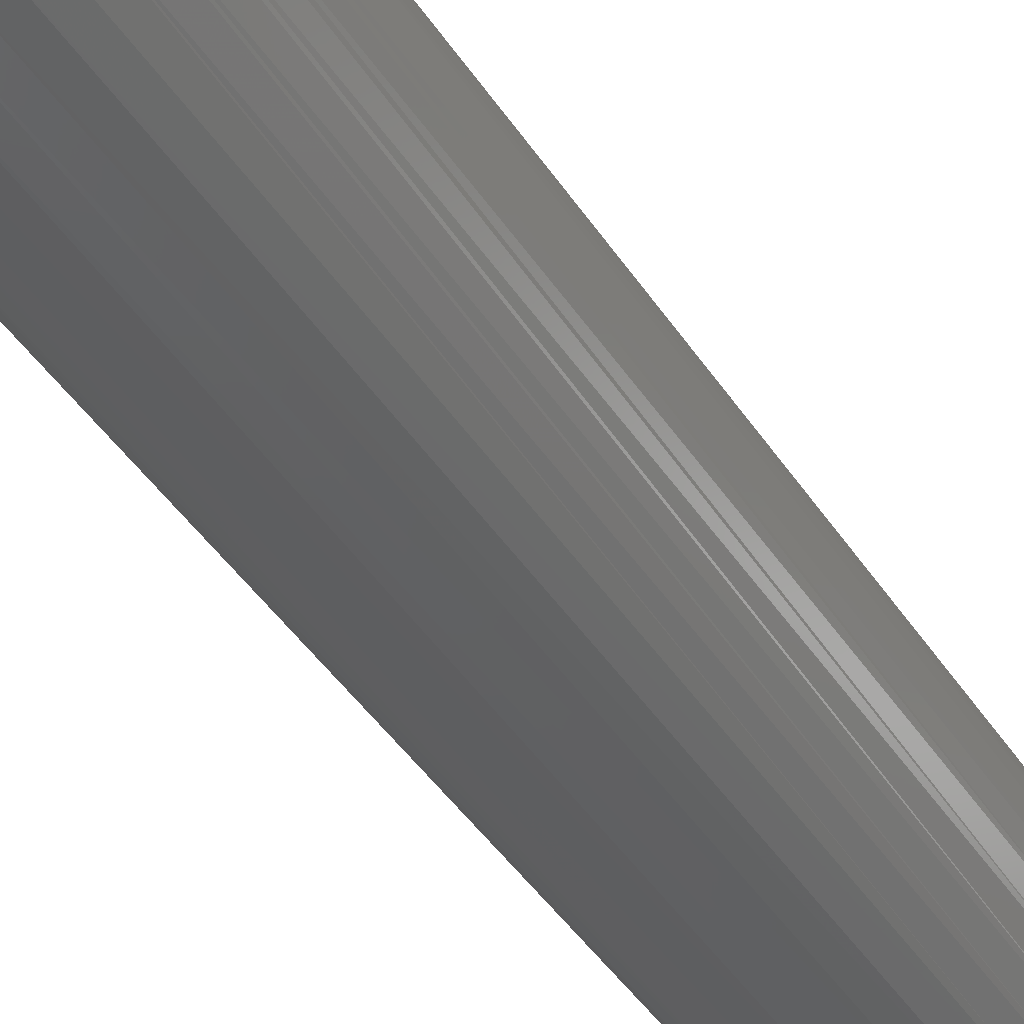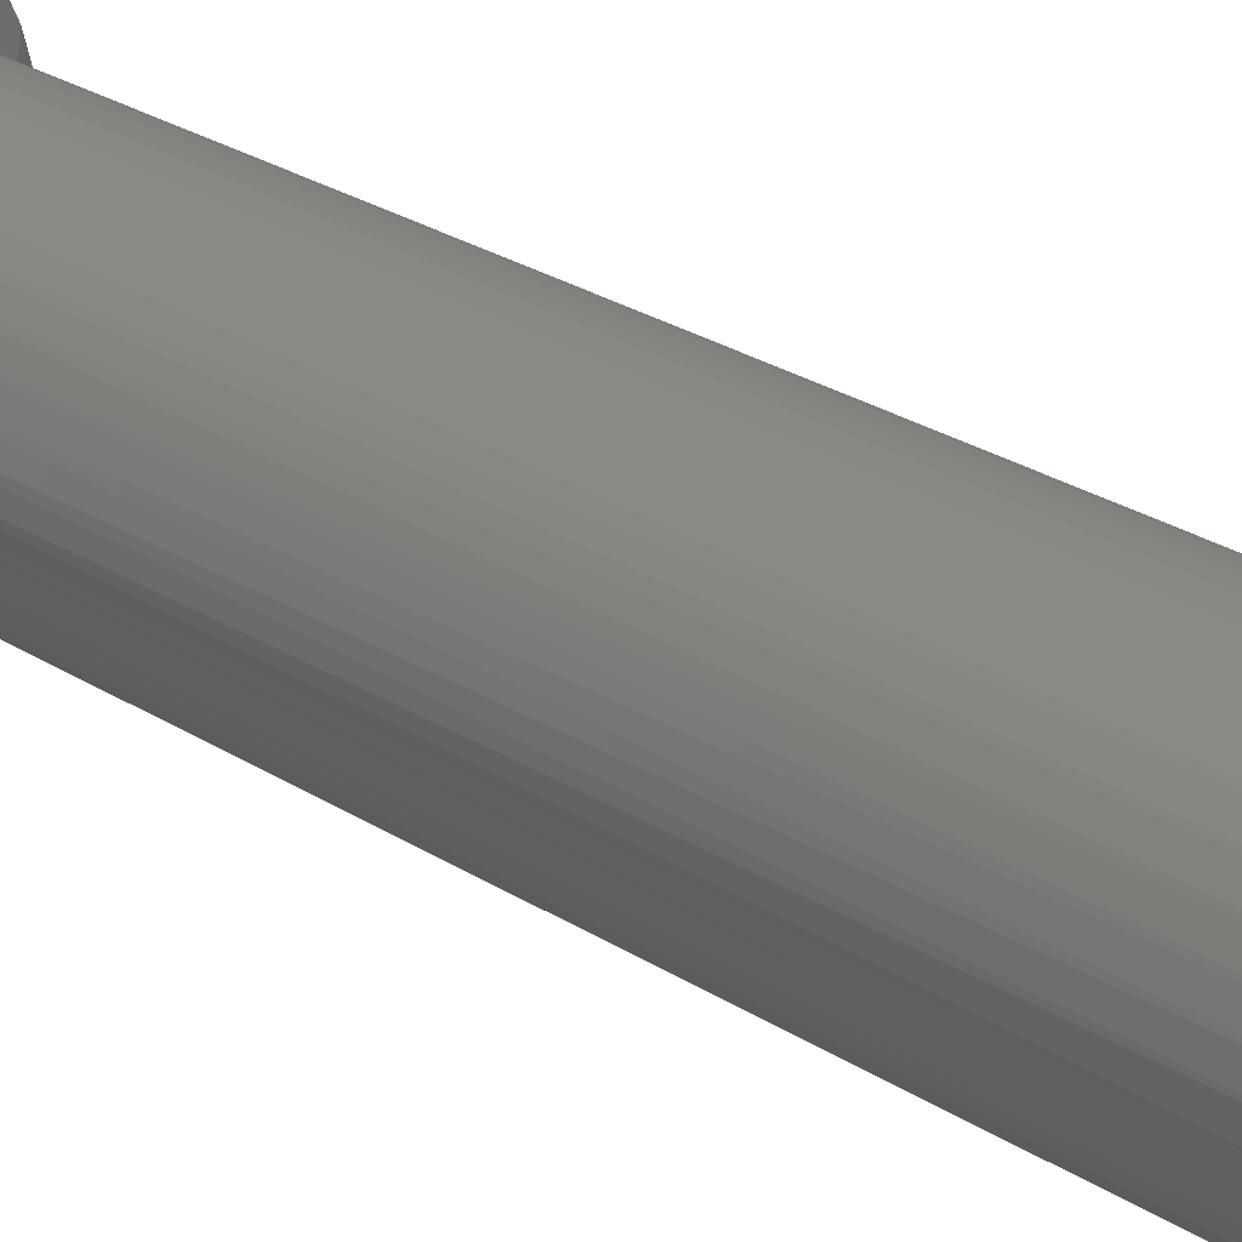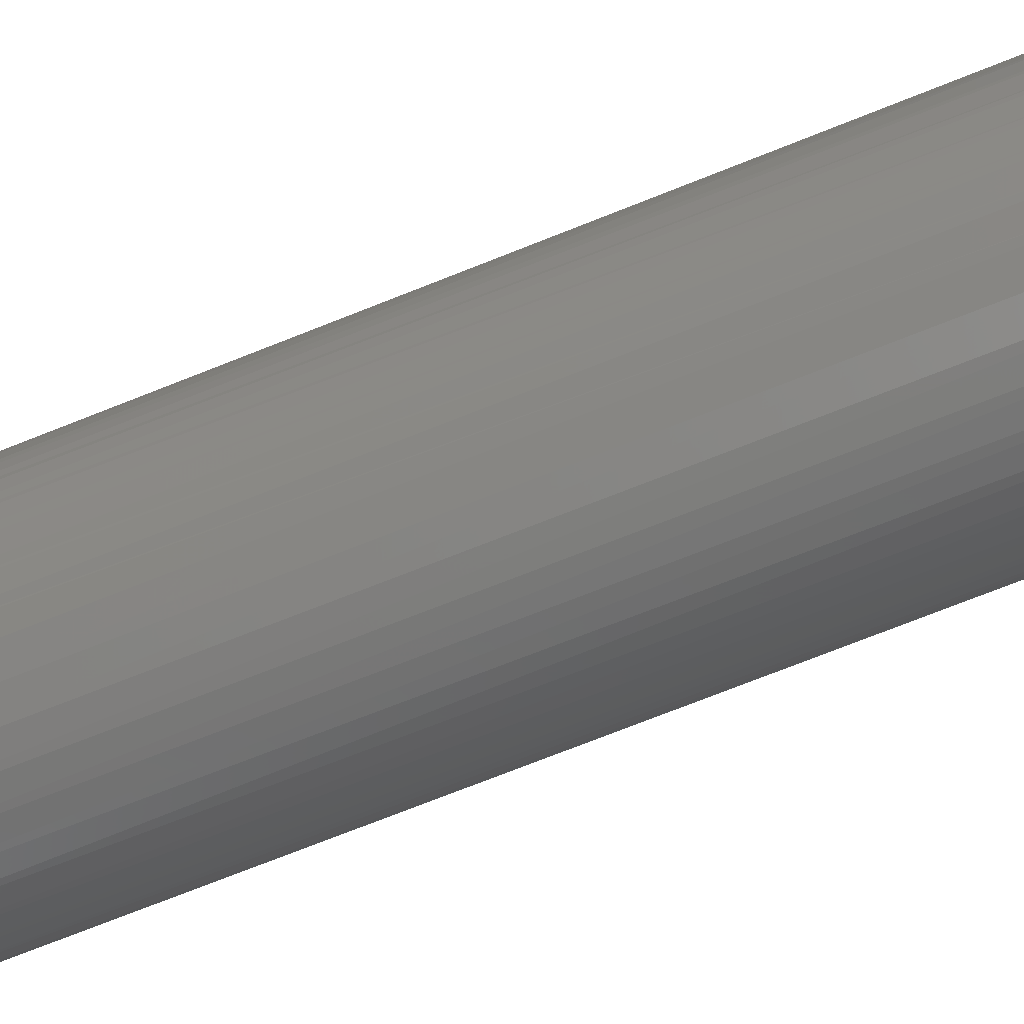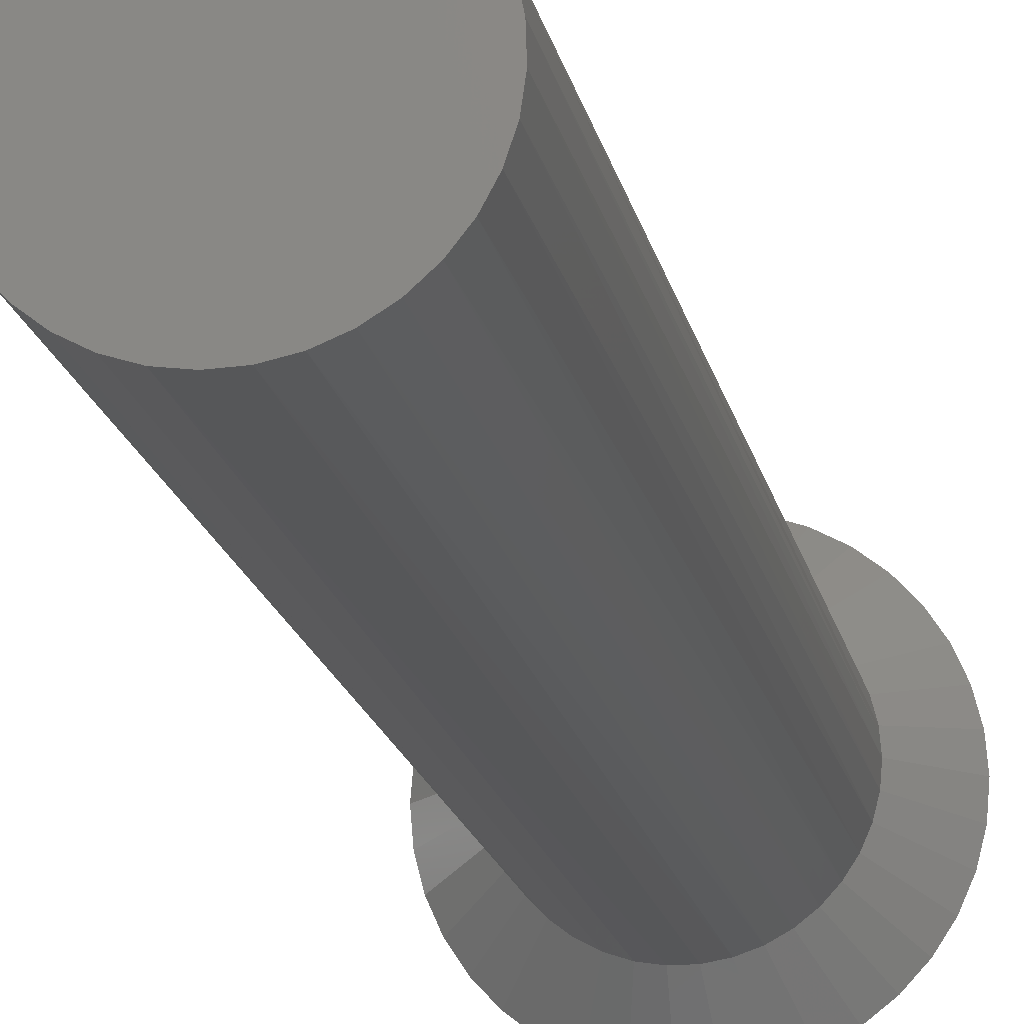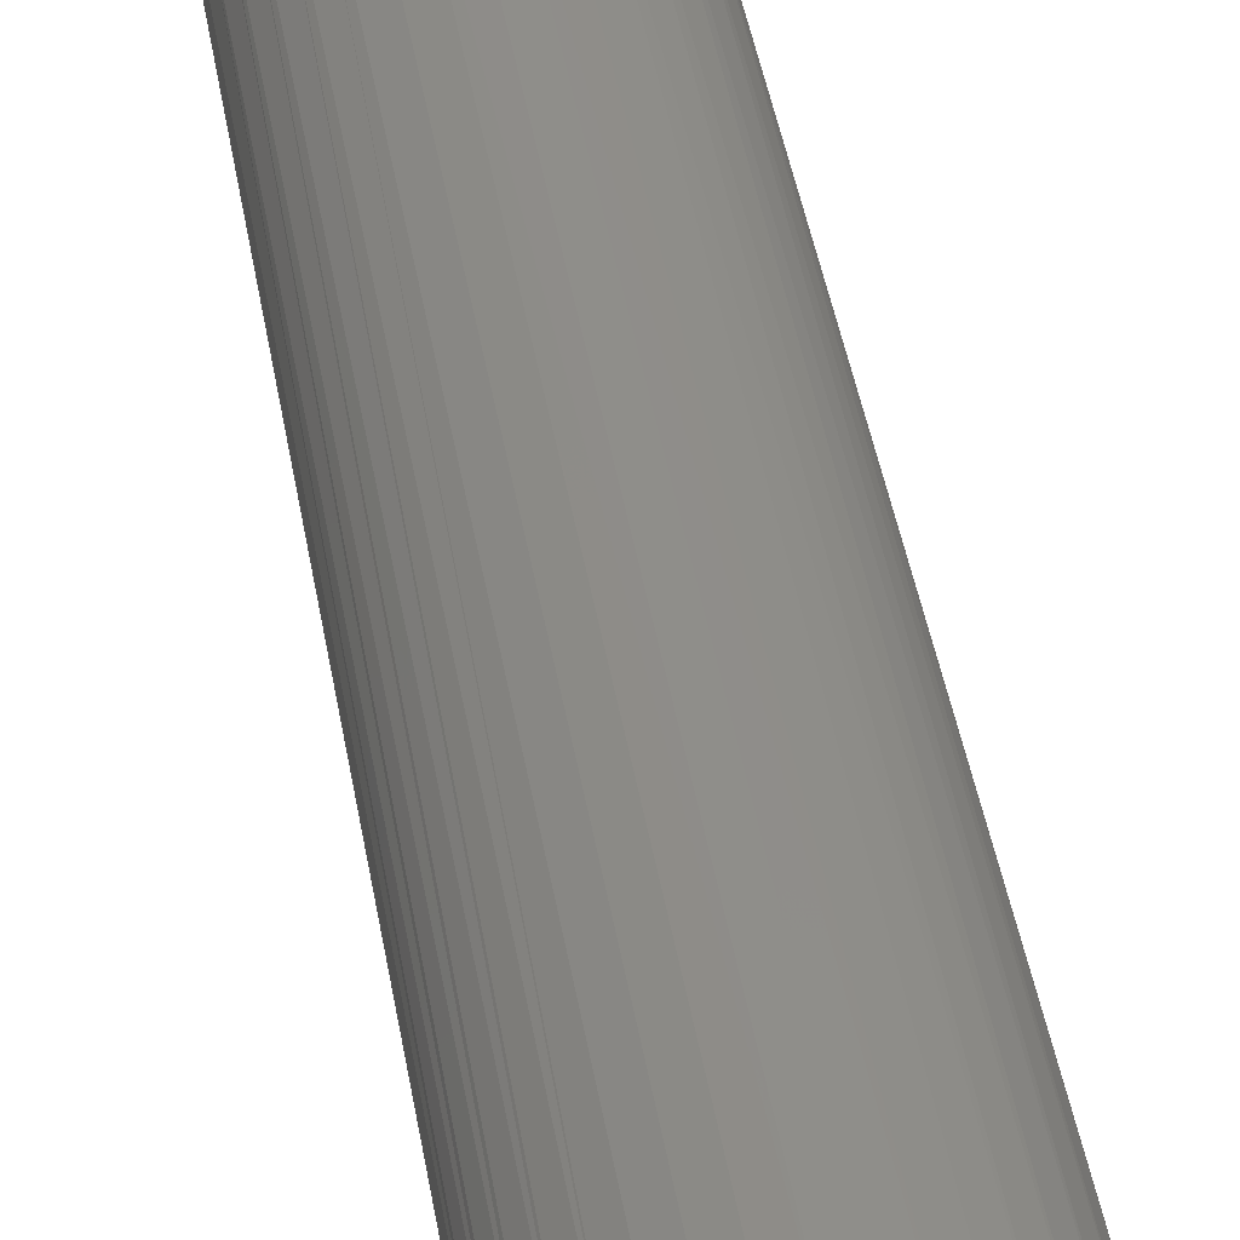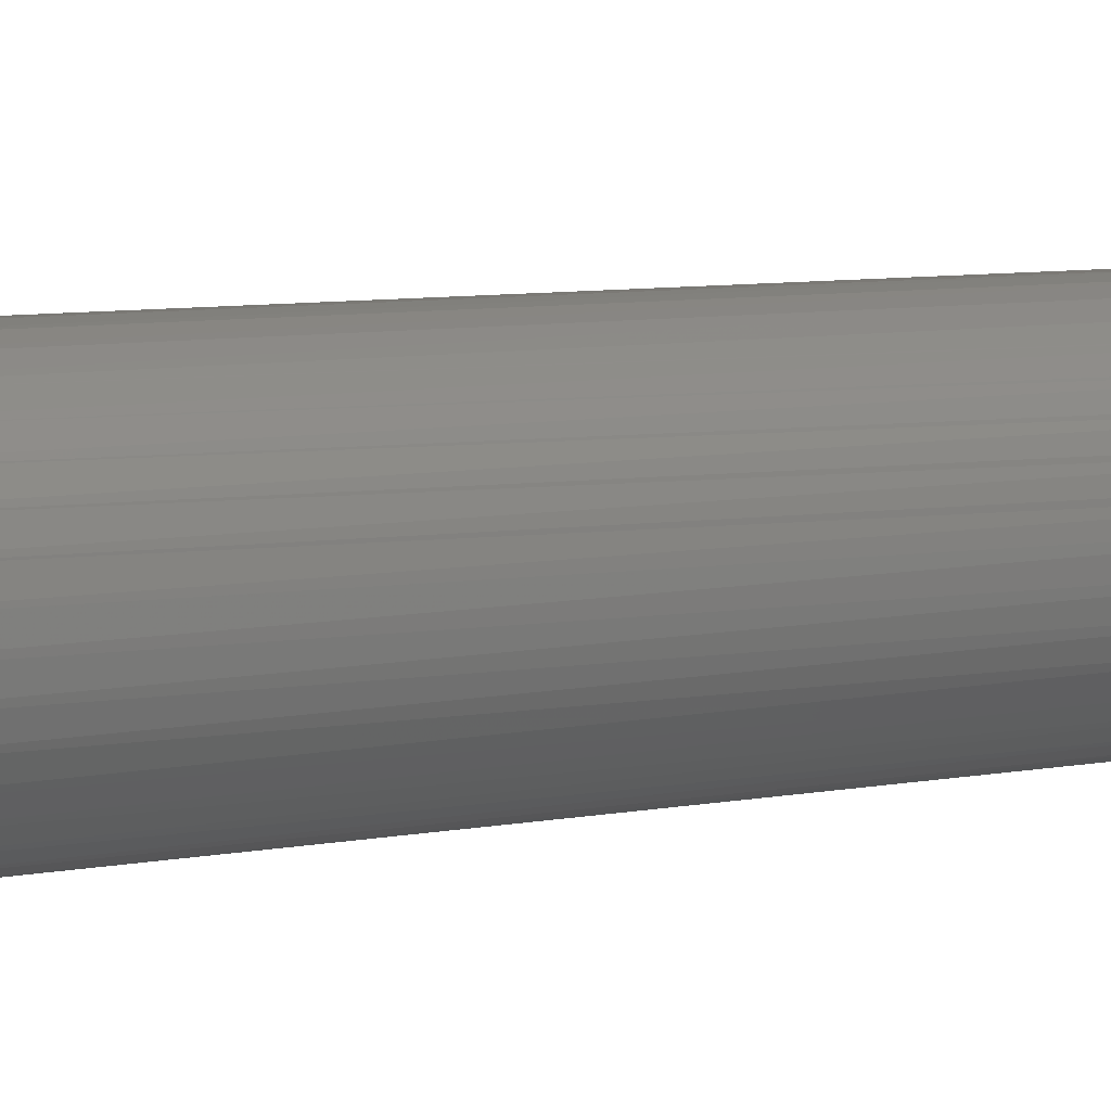
<metadata>
{"format":"stl","ext":"stl","renderer":"f3d","projection":"perspective","resolution":1024,"background":"white","views":[{"elev":-41.8,"azim":30.0,"up":"+Z"},{"elev":26.5,"azim":135.2,"up":"+Z"},{"elev":-70.5,"azim":112.0,"up":"+Z"},{"elev":-17.2,"azim":-168.9,"up":"+Z"},{"elev":43.3,"azim":-9.5,"up":"+Z"},{"elev":6.6,"azim":-122.5,"up":"+Z"}]}
</metadata>
<code>
# stl→obj: 145 verts, 288 faces
v 332.4 149.3 92.2
v 332.8 172.3 92.45
v 332.4 149.3 92.18
v 332.4 172.3 92.18
v 332.1 149.3 91.89
v 332.1 149.3 91.86
v 332.1 172.3 91.86
v 331.9 149.3 91.55
v 331.9 149.3 91.49
v 331.9 172.3 91.49
v 331.8 149.3 91.17
v 331.7 149.3 91.08
v 331.7 172.3 91.08
v 331.7 149.3 90.77
v 331.6 149.3 90.66
v 331.6 172.3 90.66
v 331.6 149.3 90.36
v 331.6 172.3 90.22
v 331.6 149.3 90.22
v 331.7 149.3 89.95
v 331.7 172.3 89.79
v 331.7 149.3 89.79
v 331.8 149.3 89.55
v 331.8 172.3 89.38
v 331.8 149.3 89.38
v 331.9 149.3 89.17
v 332 172.3 88.99
v 332 149.3 89
v 332.1 149.3 88.82
v 332.3 172.3 88.65
v 332.3 149.3 88.65
v 332.4 149.3 88.52
v 332.6 172.3 88.36
v 332.6 149.3 88.36
v 332.8 149.3 88.27
v 333 172.3 88.13
v 333 149.3 88.14
v 333.1 149.3 88.07
v 333.4 172.3 87.97
v 333.4 149.3 87.97
v 333.5 149.3 87.94
v 333.8 172.3 87.88
v 333.8 149.3 87.88
v 333.9 149.3 87.87
v 334.3 172.3 87.86
v 334.3 149.3 87.87
v 334.7 172.3 87.92
v 334.7 149.3 87.93
v 334.7 149.3 87.94
v 335.1 172.3 88.06
v 335.1 149.3 88.06
v 335.1 149.3 88.07
v 335.5 172.3 88.27
v 335.5 149.3 88.27
v 335.8 172.3 88.54
v 336.1 172.3 88.86
v 336.1 149.3 88.86
v 336.1 149.3 88.82
v 335.8 149.3 88.54
v 335.8 149.3 88.52
v 336.4 172.3 89.23
v 336.5 172.3 89.63
v 336.5 149.3 89.64
v 336.5 149.3 89.55
v 336.3 149.3 89.23
v 336.3 149.3 89.17
v 336.6 172.3 90.5
v 336.6 149.3 90.36
v 336.6 172.3 90.06
v 336.6 149.3 90.06
v 336.6 149.3 89.95
v 336.6 172.3 90.93
v 336.6 149.3 90.77
v 336.6 149.3 90.5
v 336.4 172.3 91.34
v 336.5 149.3 91.17
v 336.5 149.3 90.93
v 336.2 172.3 91.73
v 336.3 149.3 91.55
v 336.4 149.3 91.34
v 335.9 172.3 92.07
v 336.1 149.3 91.89
v 336.2 149.3 91.72
v 335.6 172.3 92.36
v 335.8 149.3 92.2
v 335.9 149.3 92.06
v 335.2 172.3 92.59
v 335.5 149.3 92.45
v 335.6 149.3 92.35
v 334.8 172.3 92.75
v 335.1 149.3 92.65
v 335.2 149.3 92.58
v 334.4 172.3 92.84
v 334.7 149.3 92.78
v 334.8 149.3 92.75
v 334 172.3 92.86
v 334.3 149.3 92.85
v 334.4 149.3 92.84
v 333.6 172.3 92.79
v 333.9 149.3 92.85
v 334 149.3 92.85
v 333.1 172.3 92.66
v 333.5 149.3 92.78
v 333.6 149.3 92.79
v 332.8 149.3 92.45
v 333.1 149.3 92.65
v 333.1 149.3 92.66
v 335.6 148.1 93.75
v 332.6 148.1 86.97
v 333.2 148.1 86.77
v 332.1 148.1 93.46
v 331.6 148.1 93.08
v 335 148.1 93.95
v 334.4 148.1 94.05
v 333.8 148.1 94.05
v 333.8 148.1 86.67
v 334.4 148.1 86.67
v 335 148.1 86.77
v 337.6 148.1 89.16
v 337.8 148.1 89.75
v 333.2 148.1 93.95
v 332.6 148.1 93.75
v 330.9 148.1 92.12
v 330.6 148.1 91.56
v 330.6 148.1 89.16
v 330.5 148.1 90.97
v 330.5 148.1 89.75
v 330.4 148.1 90.36
v 330.9 148.1 88.6
v 331.2 148.1 88.09
v 331.6 148.1 87.64
v 335.6 148.1 86.97
v 336.1 148.1 87.26
v 336.6 148.1 87.64
v 337 148.1 88.09
v 337.4 148.1 88.6
v 331.2 148.1 92.63
v 332.1 148.1 87.26
v 337.8 148.1 90.36
v 337.8 148.1 90.97
v 336.1 148.1 93.46
v 337.4 148.1 92.12
v 337 148.1 92.63
v 336.6 148.1 93.08
v 337.6 148.1 91.56
f 1 2 3
f 3 2 4
f 3 4 5
f 5 4 6
f 6 4 7
f 6 7 8
f 8 7 9
f 9 7 10
f 9 10 11
f 11 10 12
f 12 10 13
f 12 13 14
f 14 13 15
f 15 13 16
f 15 16 17
f 17 16 18
f 17 18 19
f 19 18 20
f 20 18 21
f 20 21 22
f 22 21 23
f 23 21 24
f 23 24 25
f 25 24 26
f 26 24 27
f 26 27 28
f 28 27 29
f 29 27 30
f 29 30 31
f 31 30 32
f 32 30 33
f 32 33 34
f 34 33 35
f 35 33 36
f 35 36 37
f 37 36 38
f 38 36 39
f 38 39 40
f 40 39 41
f 41 39 42
f 41 42 43
f 43 42 44
f 44 42 45
f 44 45 46
f 46 45 46
f 46 45 47
f 46 47 48
f 48 47 49
f 49 47 50
f 49 50 51
f 51 50 52
f 52 50 53
f 52 53 54
f 55 56 57
f 57 58 55
f 55 58 59
f 55 59 53
f 53 59 60
f 53 60 54
f 61 62 63
f 63 64 61
f 61 64 65
f 61 65 56
f 56 65 66
f 56 66 57
f 67 68 69
f 69 68 70
f 69 70 62
f 62 70 71
f 62 71 63
f 72 73 67
f 67 73 74
f 67 74 68
f 75 76 72
f 72 76 77
f 72 77 73
f 78 79 75
f 75 79 80
f 75 80 76
f 81 82 78
f 78 82 83
f 78 83 79
f 84 85 81
f 81 85 86
f 81 86 82
f 87 88 84
f 84 88 89
f 84 89 85
f 90 91 87
f 87 91 92
f 87 92 88
f 93 94 90
f 90 94 95
f 90 95 91
f 96 97 93
f 93 97 98
f 93 98 94
f 99 100 96
f 96 100 101
f 96 101 97
f 102 103 99
f 99 103 104
f 99 104 100
f 1 105 2
f 2 105 106
f 2 106 102
f 102 106 107
f 102 107 103
f 78 75 30
f 10 7 81
f 24 21 81
f 81 21 18
f 78 30 81
f 81 30 27
f 81 27 24
f 18 16 81
f 81 16 13
f 81 13 10
f 75 72 30
f 30 72 67
f 30 67 69
f 69 62 30
f 30 62 61
f 30 61 56
f 7 4 81
f 81 4 2
f 81 2 102
f 102 99 81
f 81 99 96
f 81 96 93
f 56 55 30
f 30 55 53
f 30 53 50
f 50 47 30
f 30 47 45
f 30 45 42
f 93 90 81
f 81 90 87
f 81 87 84
f 42 39 30
f 30 39 36
f 30 36 33
f 108 109 110
f 111 112 109
f 108 113 109
f 109 113 114
f 109 114 115
f 110 116 108
f 108 116 117
f 108 117 118
f 108 119 120
f 115 121 109
f 109 121 122
f 109 122 111
f 123 124 125
f 125 124 126
f 125 126 127
f 127 126 128
f 125 129 123
f 123 129 130
f 123 130 131
f 118 132 108
f 108 132 133
f 108 133 134
f 134 135 108
f 108 135 136
f 108 136 119
f 112 137 109
f 109 137 123
f 109 123 138
f 138 123 131
f 120 139 108
f 108 139 140
f 108 140 141
f 142 143 144
f 141 140 144
f 144 140 145
f 144 145 142
f 48 118 117
f 116 46 117
f 117 46 46
f 117 46 48
f 110 43 116
f 116 43 44
f 116 44 46
f 109 40 110
f 110 40 41
f 110 41 43
f 138 37 109
f 109 37 38
f 109 38 40
f 131 34 138
f 138 34 35
f 138 35 37
f 130 31 131
f 131 31 32
f 131 32 34
f 129 28 130
f 130 28 29
f 130 29 31
f 125 25 129
f 129 25 26
f 129 26 28
f 127 22 125
f 125 22 23
f 125 23 25
f 128 19 127
f 127 19 20
f 127 20 22
f 126 15 128
f 128 15 17
f 128 17 19
f 124 12 126
f 126 12 14
f 126 14 15
f 123 9 124
f 124 9 11
f 124 11 12
f 137 6 123
f 123 6 8
f 123 8 9
f 112 3 137
f 137 3 5
f 137 5 6
f 121 107 122
f 122 107 106
f 122 106 111
f 111 106 105
f 111 105 112
f 112 105 1
f 112 1 3
f 115 104 121
f 121 104 103
f 121 103 107
f 114 101 115
f 115 101 100
f 115 100 104
f 113 98 114
f 114 98 97
f 114 97 101
f 108 95 113
f 113 95 94
f 113 94 98
f 141 92 108
f 108 92 91
f 108 91 95
f 144 89 141
f 141 89 88
f 141 88 92
f 143 86 144
f 144 86 85
f 144 85 89
f 142 83 143
f 143 83 82
f 143 82 86
f 145 80 142
f 142 80 79
f 142 79 83
f 140 77 145
f 145 77 76
f 145 76 80
f 139 74 140
f 140 74 73
f 140 73 77
f 120 70 139
f 139 70 68
f 139 68 74
f 119 63 120
f 120 63 71
f 120 71 70
f 136 65 119
f 119 65 64
f 119 64 63
f 135 57 136
f 136 57 66
f 136 66 65
f 134 59 135
f 135 59 58
f 135 58 57
f 48 49 118
f 118 49 51
f 118 51 132
f 132 51 52
f 132 52 133
f 133 52 54
f 133 54 134
f 134 54 60
f 134 60 59

</code>
